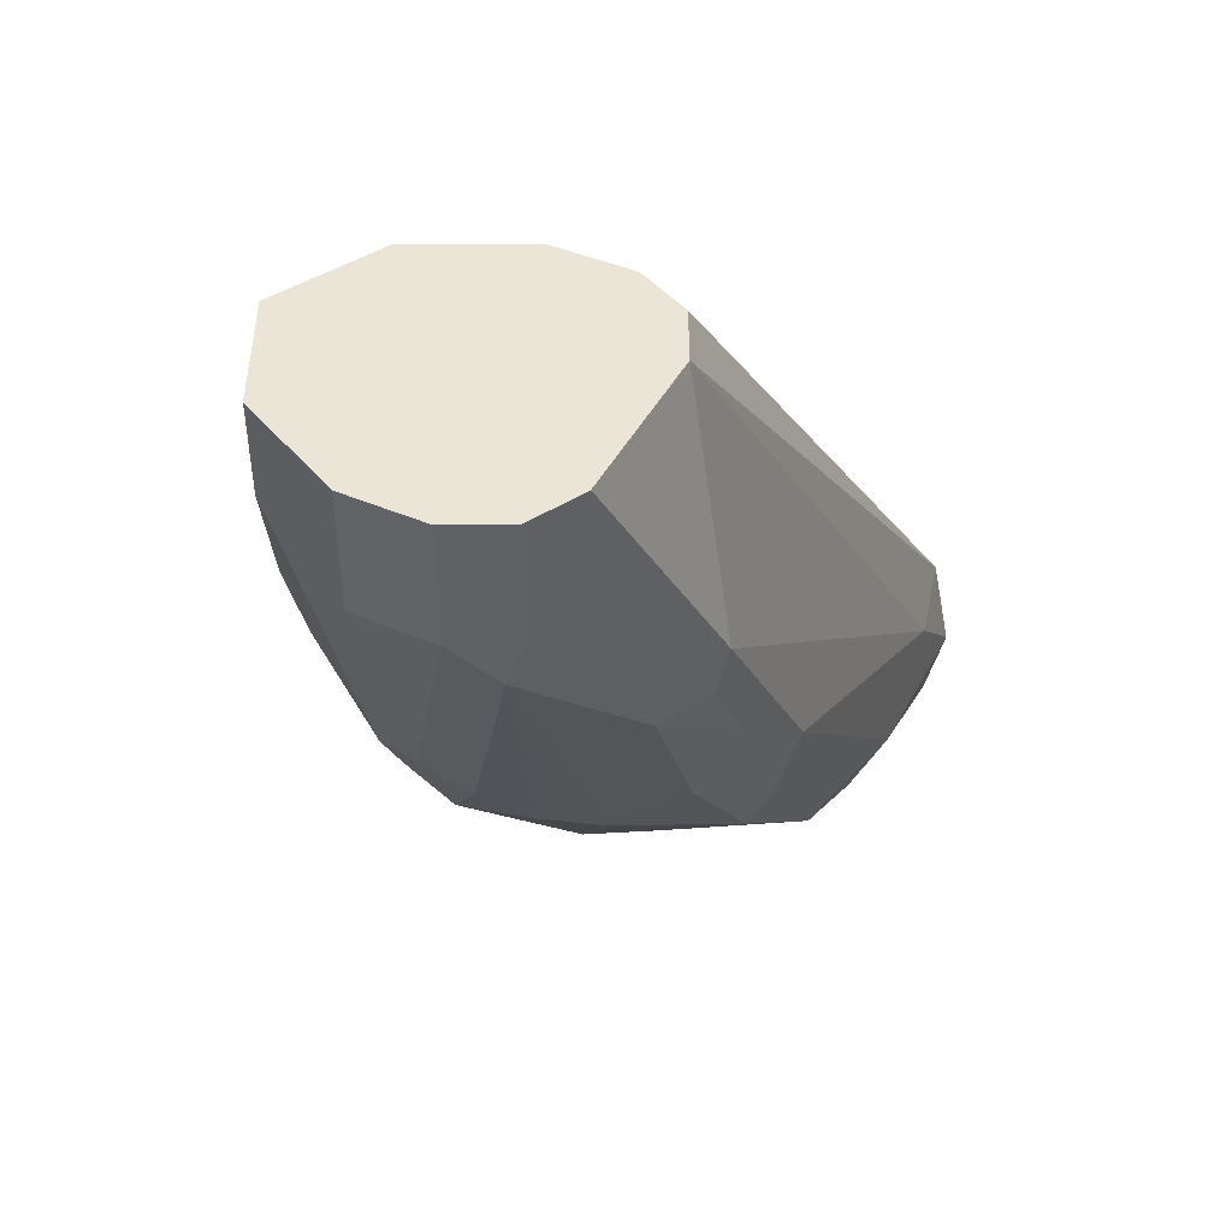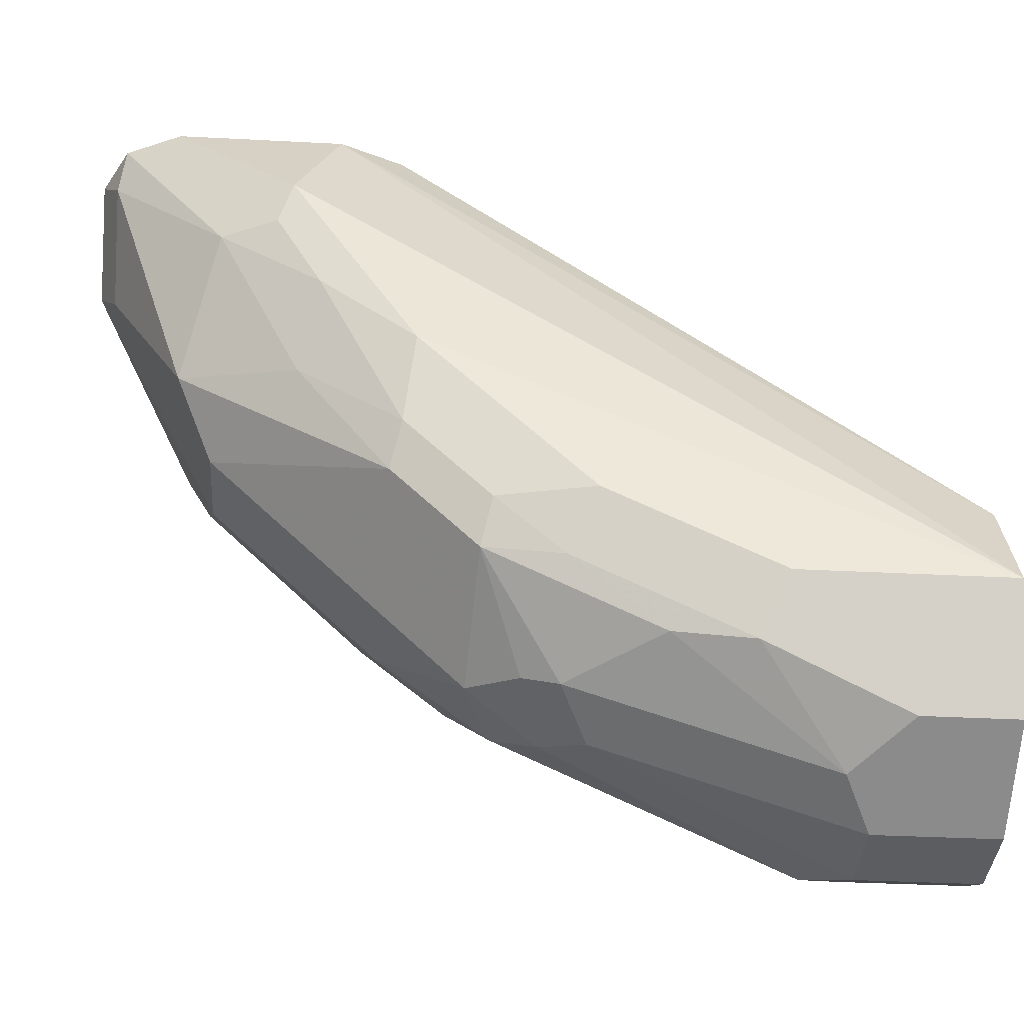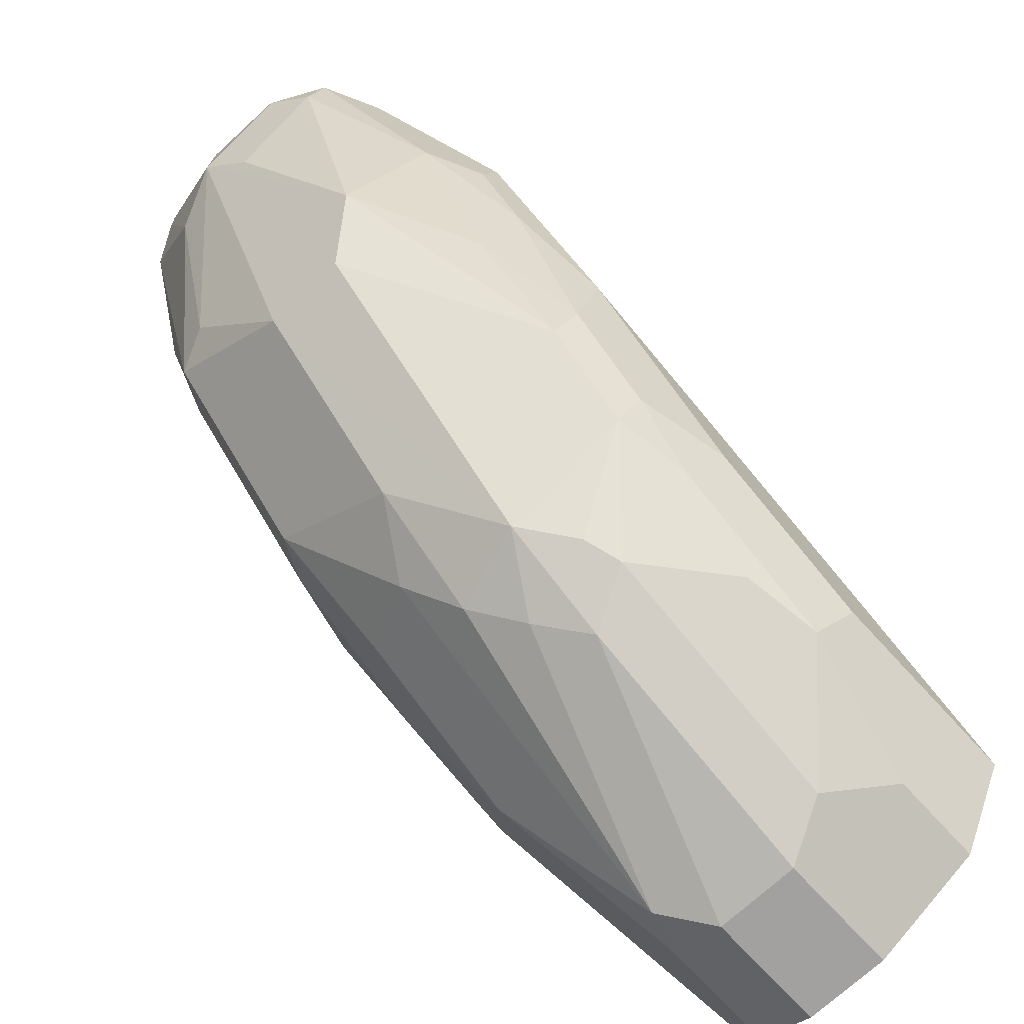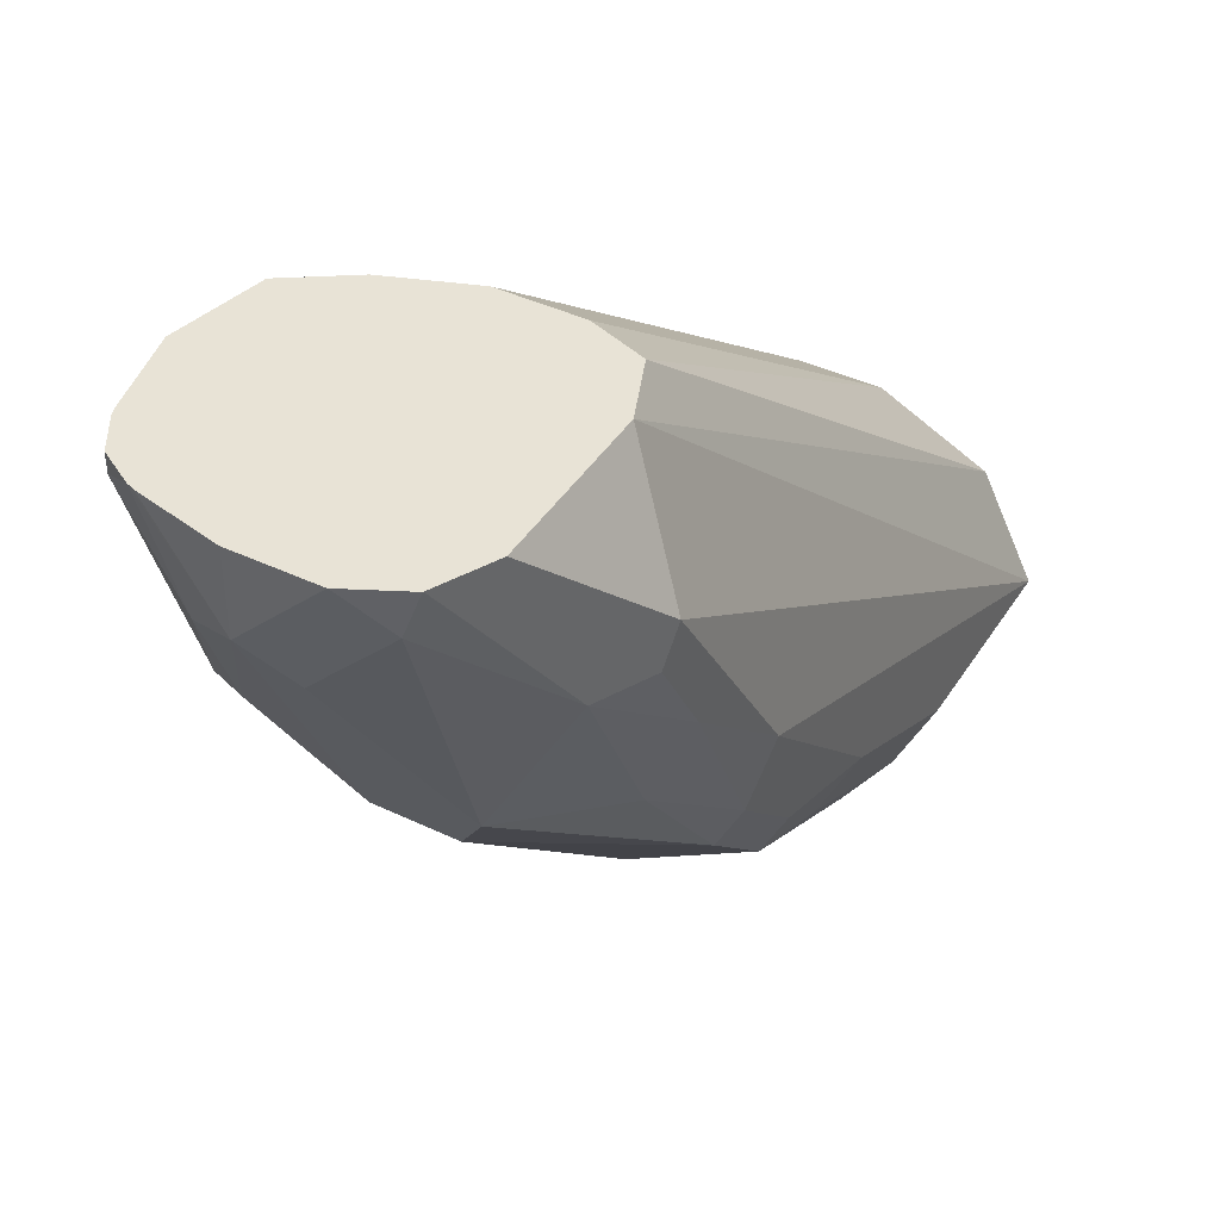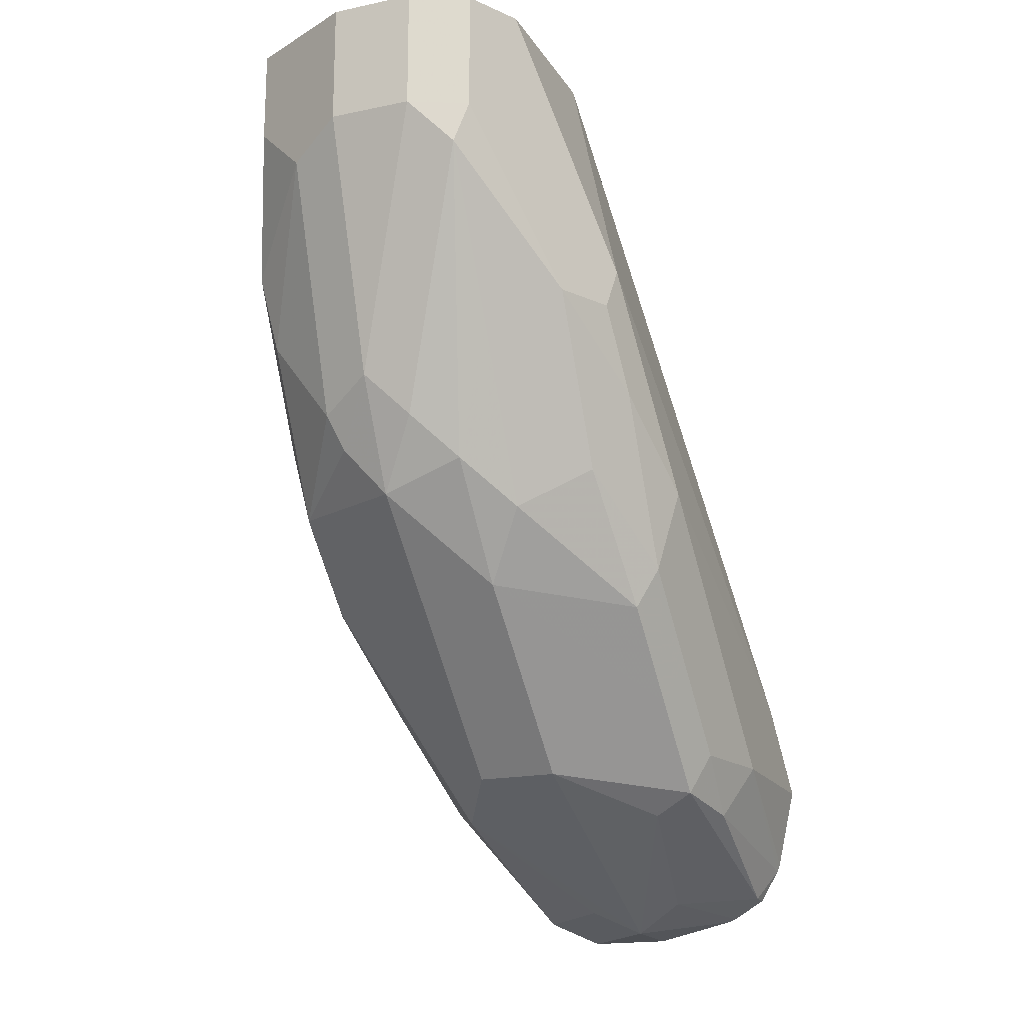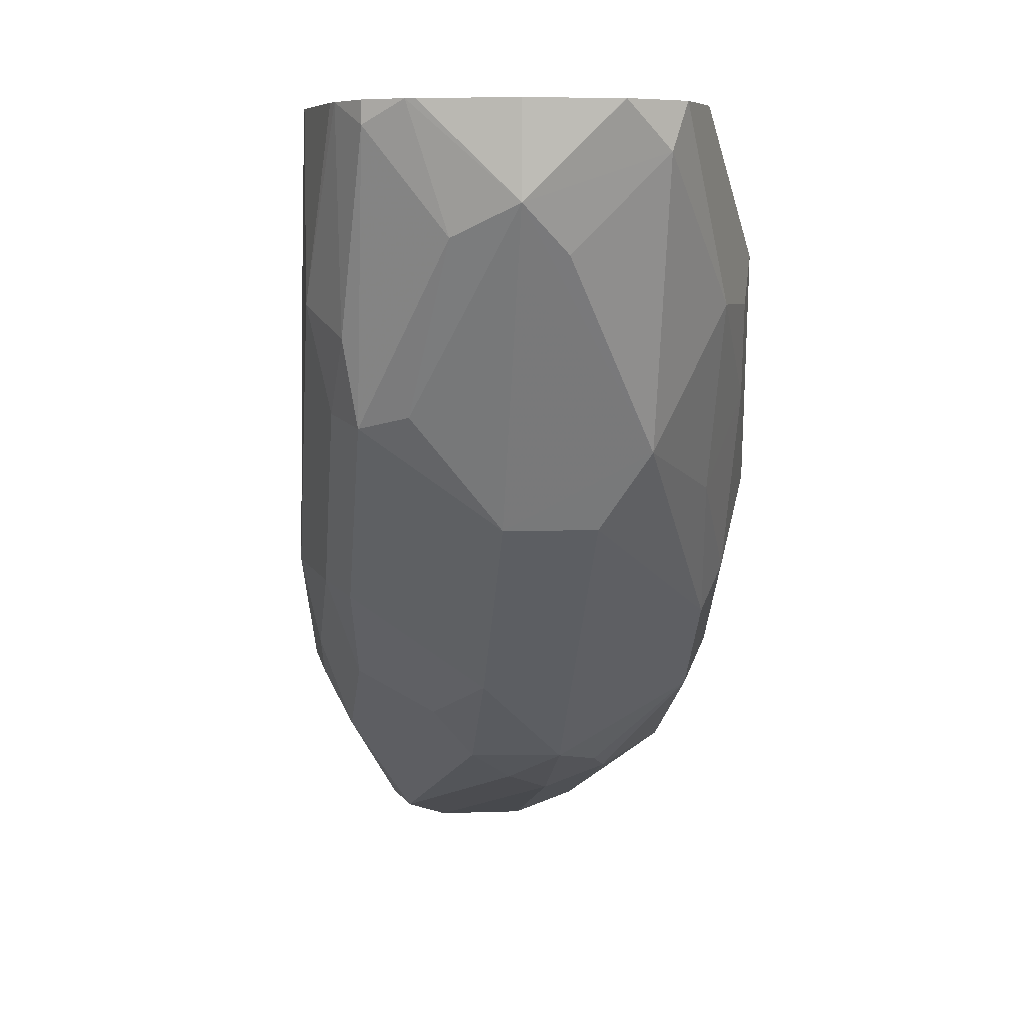
<metadata>
{"format":"obj","ext":"obj","renderer":"f3d","projection":"perspective","resolution":1024,"background":"white","views":[{"elev":44.3,"azim":26.5,"up":"+Z"},{"elev":-37.1,"azim":-93.8,"up":"+Y"},{"elev":-72.2,"azim":-137.4,"up":"+Y"},{"elev":41.8,"azim":-150.1,"up":"+Y"},{"elev":-18.0,"azim":22.5,"up":"+Z"},{"elev":5.9,"azim":173.5,"up":"+Y"}]}
</metadata>
<code>
v 0.03584 -0.6632 -0.6272
v 0.03584 -0.681 -0.6272
v 0.01793 -0.6632 -0.6271
v 0.05375 -0.6632 -0.6232
v 0.008962 -0.672 -0.6227
v 0.01776 -0.6632 -0.6271
v 0.0555 -0.6632 -0.6225
v 0.04778 -0.687 -0.6212
v 0.05375 -0.7191 -0.6048
v 0.03584 -0.6929 -0.6212
v 0.008962 -0.7258 -0.6048
v 0.02688 -0.6899 -0.6227
v 0.006033 -0.6632 -0.6213
v -0.005966 -0.6989 -0.5973
v 0.06272 -0.6632 -0.6183
v 0.06272 -0.6675 -0.6183
v 0.06272 -0.7213 -0.6003
v 0.03584 -0.7407 -0.5973
v -0.005966 -0.7347 -0.5794
v 0.01793 -0.7407 -0.5973
v -0.008957 -0.7616 -0.56
v 0.005962 -0.6632 -0.6211
v -0.01344 -0.7168 -0.5757
v -0.01194 -0.6989 -0.5854
v -0.01344 -0.6899 -0.5824
v 0.06698 -0.6632 -0.611
v 0.0657 -0.7049 -0.6033
v 0.0672 -0.7191 -0.5914
v 0.06272 -0.7392 -0.5824
v 0.03584 -0.7586 -0.5794
v 0.01793 -0.7945 -0.5436
v -0.01344 -0.7526 -0.5578
v -0.008957 -0.7795 -0.5421
v -5.438e-05 -0.6632 -0.6091
v -0.01792 -0.7347 -0.5555
v -3.684e-05 -0.6632 -0.5734
v -5.438e-05 -0.6632 -0.5914
v -0.01792 -0.7885 -0.4399
v 0.06766 -0.6632 -0.6093
v 0.07168 -0.6989 -0.5914
v 0.07168 -0.7168 -0.5734
v 0.0672 -0.737 -0.5734
v 0.06272 -0.7571 -0.5645
v 0.03584 -0.7765 -0.5615
v 0.03584 -0.7952 -0.5376
v 0.02688 -0.8019 -0.5287
v 0.01793 -0.8064 -0.5197
v 0.008962 -0.7975 -0.5332
v -0.01344 -0.7706 -0.5398
v -0.01792 -0.7706 -0.5197
v 0.00598 -0.8004 -0.5257
v -0.008957 -0.7975 -0.5063
v -0.01194 -0.7825 -0.5257
v 0.00555 -0.6632 -0.5598
v -0.01464 -0.7819 -0.4399
v -0.008667 -0.77 -0.4399
v -0.005966 -0.7646 -0.4399
v -0.01792 -0.7885 -0.4839
v -0.005966 -0.8124 -0.4399
v 0.07168 -0.6632 -0.5914
v 0.07168 -0.7526 -0.5376
v 0.0672 -0.7549 -0.5555
v 0.05973 -0.7765 -0.5376
v 0.0448 -0.784 -0.5466
v 0.0448 -0.8019 -0.5107
v 0.0448 -0.8198 -0.4749
v 0.03584 -0.8243 -0.4659
v 0.01793 -0.8243 -0.4659
v 0.00598 -0.8184 -0.4719
v -0.01194 -0.8004 -0.4898
v 0.01793 -0.6632 -0.5554
v 0.0005859 -0.7613 -0.4399
v 0.01793 -0.7526 -0.4399
v -0.005966 -0.8124 -0.46
v -0.001747 -0.8145 -0.4399
v 0.07168 -0.6632 -0.5912
v 0.07168 -0.7168 -0.5555
v 0.0672 -0.7795 -0.4928
v 0.0672 -0.7728 -0.5197
v 0.05973 -0.7945 -0.5018
v 0.04778 -0.8184 -0.4659
v 0.0424 -0.8211 -0.4399
v 0.03584 -0.8243 -0.4399
v 0.01793 -0.8243 -0.4399
v 0.03584 -0.6632 -0.5554
v 0.03584 -0.7526 -0.4399
v 0.06724 -0.6632 -0.5712
v 0.07168 -0.681 -0.5734
v 0.05375 -0.7706 -0.4399
v 0.05375 -0.8064 -0.4399
v 0.05106 -0.8118 -0.4399
v 0.04778 -0.8184 -0.4399
v 0.0657 -0.7825 -0.5018
v 0.05375 -0.6632 -0.5621
v 0.04568 -0.7576 -0.4399
v 0.05392 -0.6632 -0.5622
v 0.06718 -0.6632 -0.5711
v 0.04778 -0.7586 -0.4399
v 0.06711 -0.6632 -0.571
f 43 62 63
f 43 63 64
f 42 61 62
f 40 77 61
f 40 61 41
f 40 88 77
f 40 76 88
f 41 61 42
f 43 64 44
f 46 67 47
f 45 65 66
f 45 66 46
f 45 64 65
f 46 66 67
f 47 67 68
f 47 68 69
f 47 69 51
f 49 53 50
f 40 60 76
f 47 51 48
f 44 64 45
f 39 60 40
f 38 75 84
f 38 57 56
f 35 58 38
f 50 53 70
f 36 38 55
f 36 55 56
f 36 56 57
f 36 57 54
f 38 58 74
f 38 74 59
f 38 59 75
f 38 84 83
f 38 83 82
f 38 82 92
f 38 92 91
f 38 91 90
f 38 90 89
f 38 89 98
f 38 98 95
f 38 95 86
f 38 86 73
f 38 73 72
f 38 72 57
f 38 56 55
f 50 70 58
f 78 90 91
f 52 69 70
f 71 86 85
f 76 87 88
f 77 88 78
f 78 89 90
f 78 91 92
f 78 92 81
f 78 81 80
f 78 80 93
f 95 98 96
f 71 73 86
f 78 93 79
f 79 93 80
f 81 92 82
f 85 86 94
f 86 95 96
f 86 96 94
f 87 97 89
f 87 89 88
f 89 97 98
f 35 50 58
f 78 88 89
f 69 74 70
f 69 75 74
f 68 75 69
f 52 70 53
f 54 57 72
f 54 72 73
f 54 73 71
f 58 70 74
f 59 74 75
f 61 77 78
f 61 78 79
f 61 79 62
f 62 79 80
f 62 80 63
f 63 80 64
f 64 80 65
f 65 80 66
f 66 81 67
f 66 80 81
f 67 81 82
f 67 82 83
f 67 83 84
f 67 84 68
f 68 84 75
f 51 69 52
f 33 53 49
f 1 85 94
f 33 51 52
f 2 4 7
f 2 7 8
f 2 8 9
f 2 9 10
f 2 10 11
f 2 11 12
f 2 12 5
f 5 13 6
f 5 12 11
f 2 6 3
f 5 11 14
f 7 15 16
f 7 16 8
f 8 16 17
f 8 17 9
f 9 17 18
f 9 18 10
f 10 18 11
f 11 19 14
f 11 18 20
f 5 14 13
f 2 5 6
f 1 4 2
f 1 7 4
f 96 98 99
f 1 2 3
f 1 3 6
f 1 6 13
f 1 13 22
f 1 22 34
f 1 34 37
f 1 37 36
f 1 36 54
f 1 54 71
f 1 71 85
f 1 94 96
f 1 96 99
f 1 99 97
f 1 97 87
f 1 87 76
f 1 76 60
f 1 60 39
f 1 39 26
f 1 26 15
f 1 15 7
f 11 20 21
f 33 52 53
f 11 21 19
f 14 19 23
f 25 35 38
f 25 38 36
f 26 39 40
f 26 40 27
f 27 40 28
f 28 40 41
f 28 41 42
f 29 42 62
f 29 62 43
f 25 37 34
f 29 43 44
f 30 44 31
f 31 44 45
f 31 45 46
f 31 46 47
f 31 47 48
f 31 48 33
f 32 49 50
f 32 50 35
f 33 48 51
f 29 44 30
f 25 36 37
f 23 35 25
f 23 32 35
f 14 23 24
f 14 24 25
f 14 25 22
f 15 26 16
f 16 26 27
f 16 27 17
f 17 27 28
f 17 28 42
f 17 42 29
f 17 29 18
f 18 29 30
f 18 30 31
f 18 31 20
f 19 21 32
f 19 32 23
f 20 31 33
f 20 33 21
f 21 33 49
f 21 49 32
f 22 25 34
f 23 25 24
f 13 14 22
f 97 99 98

</code>
